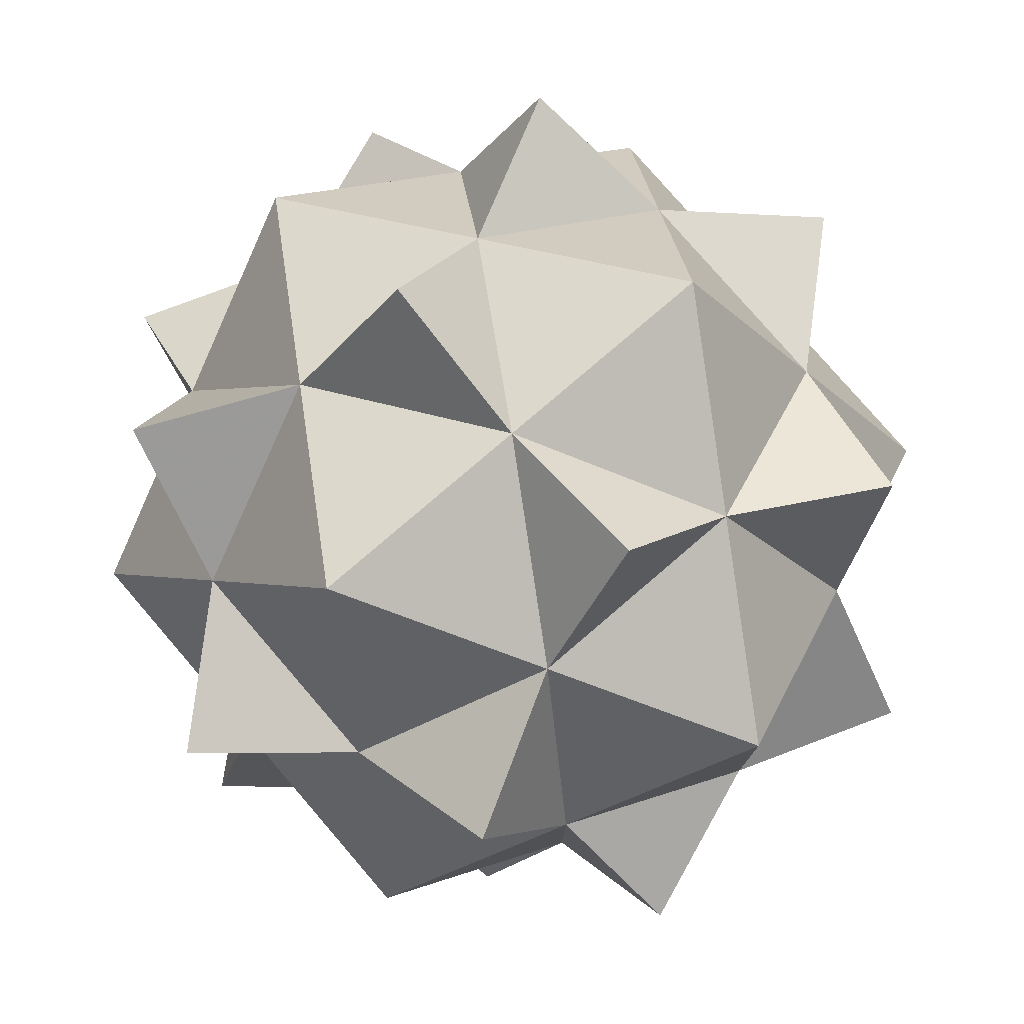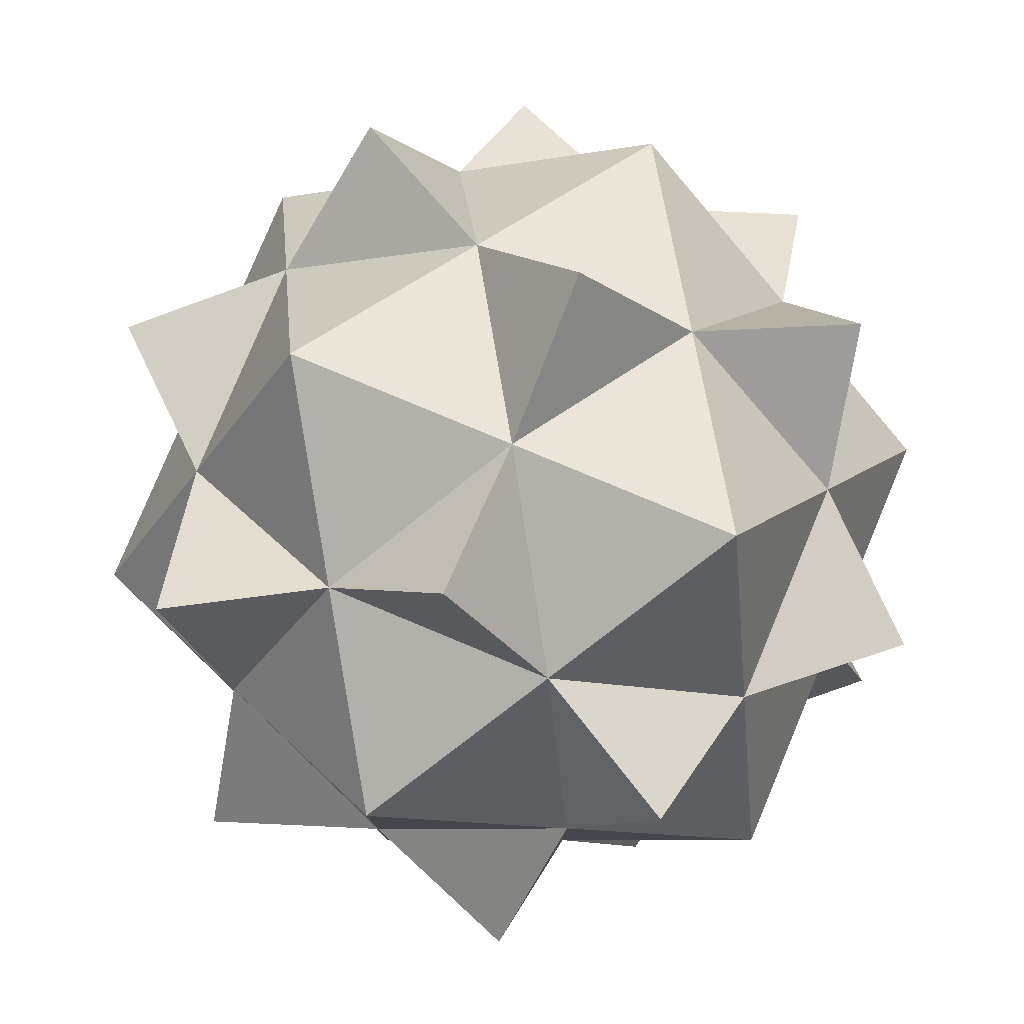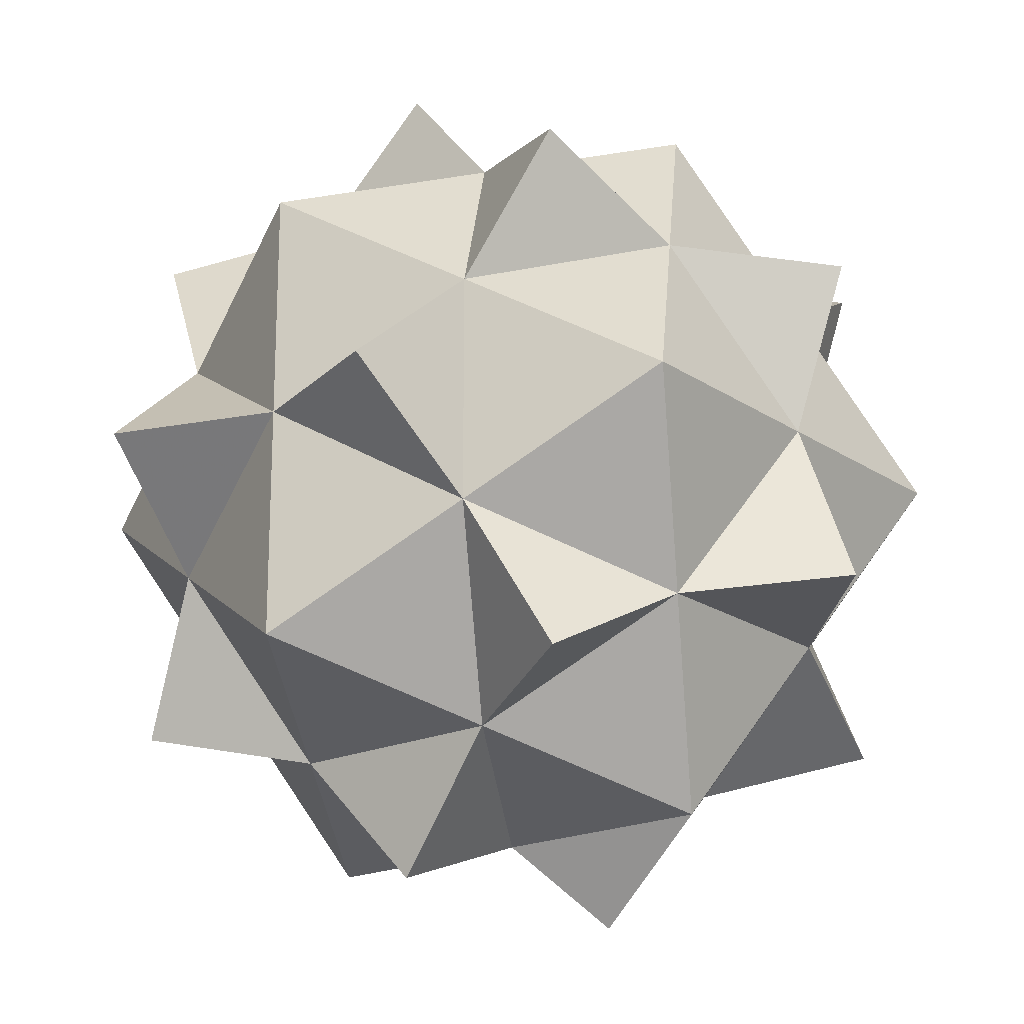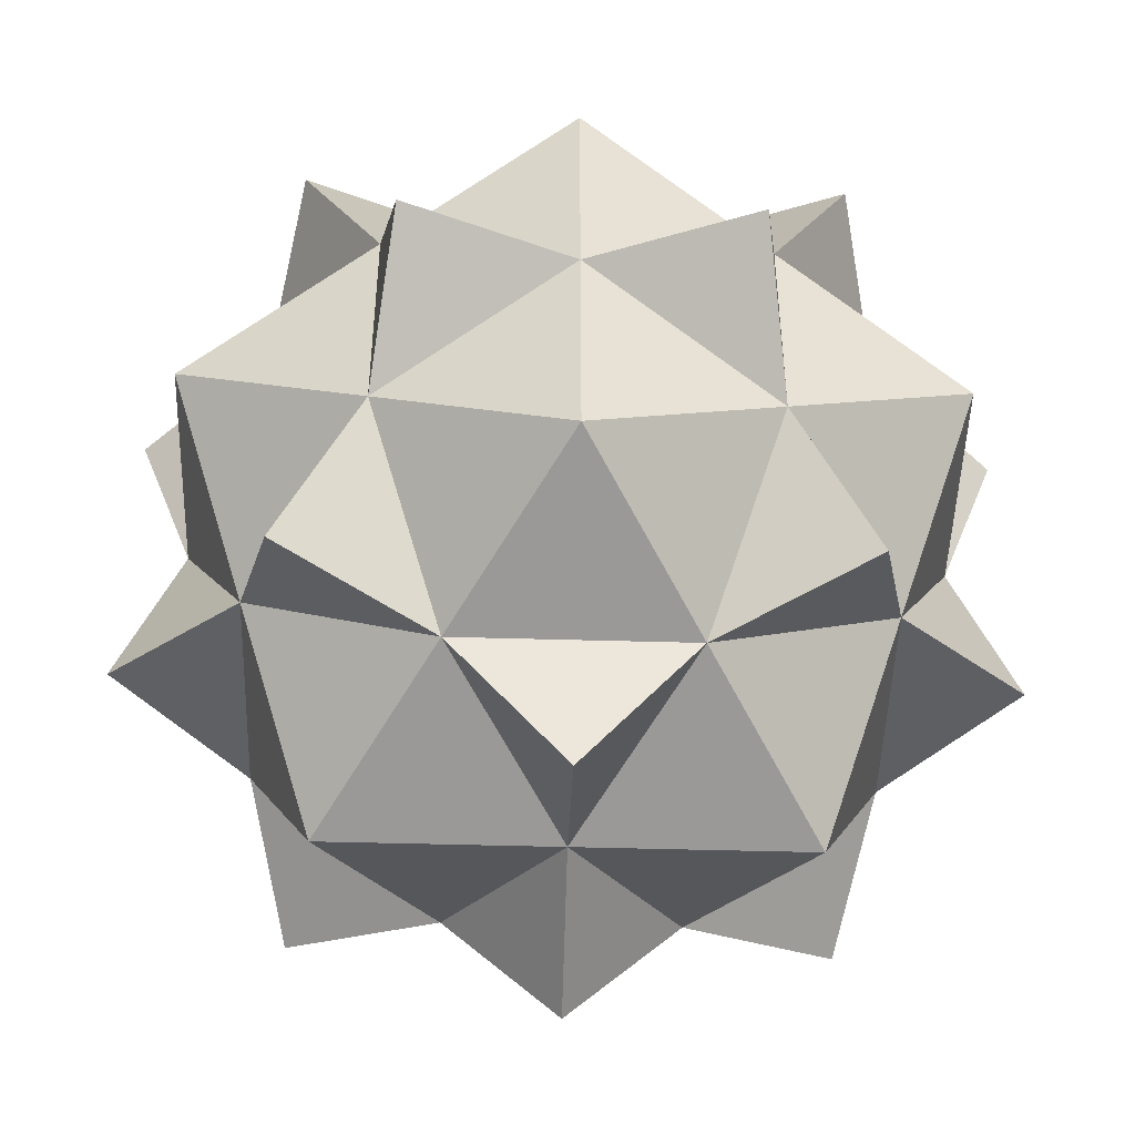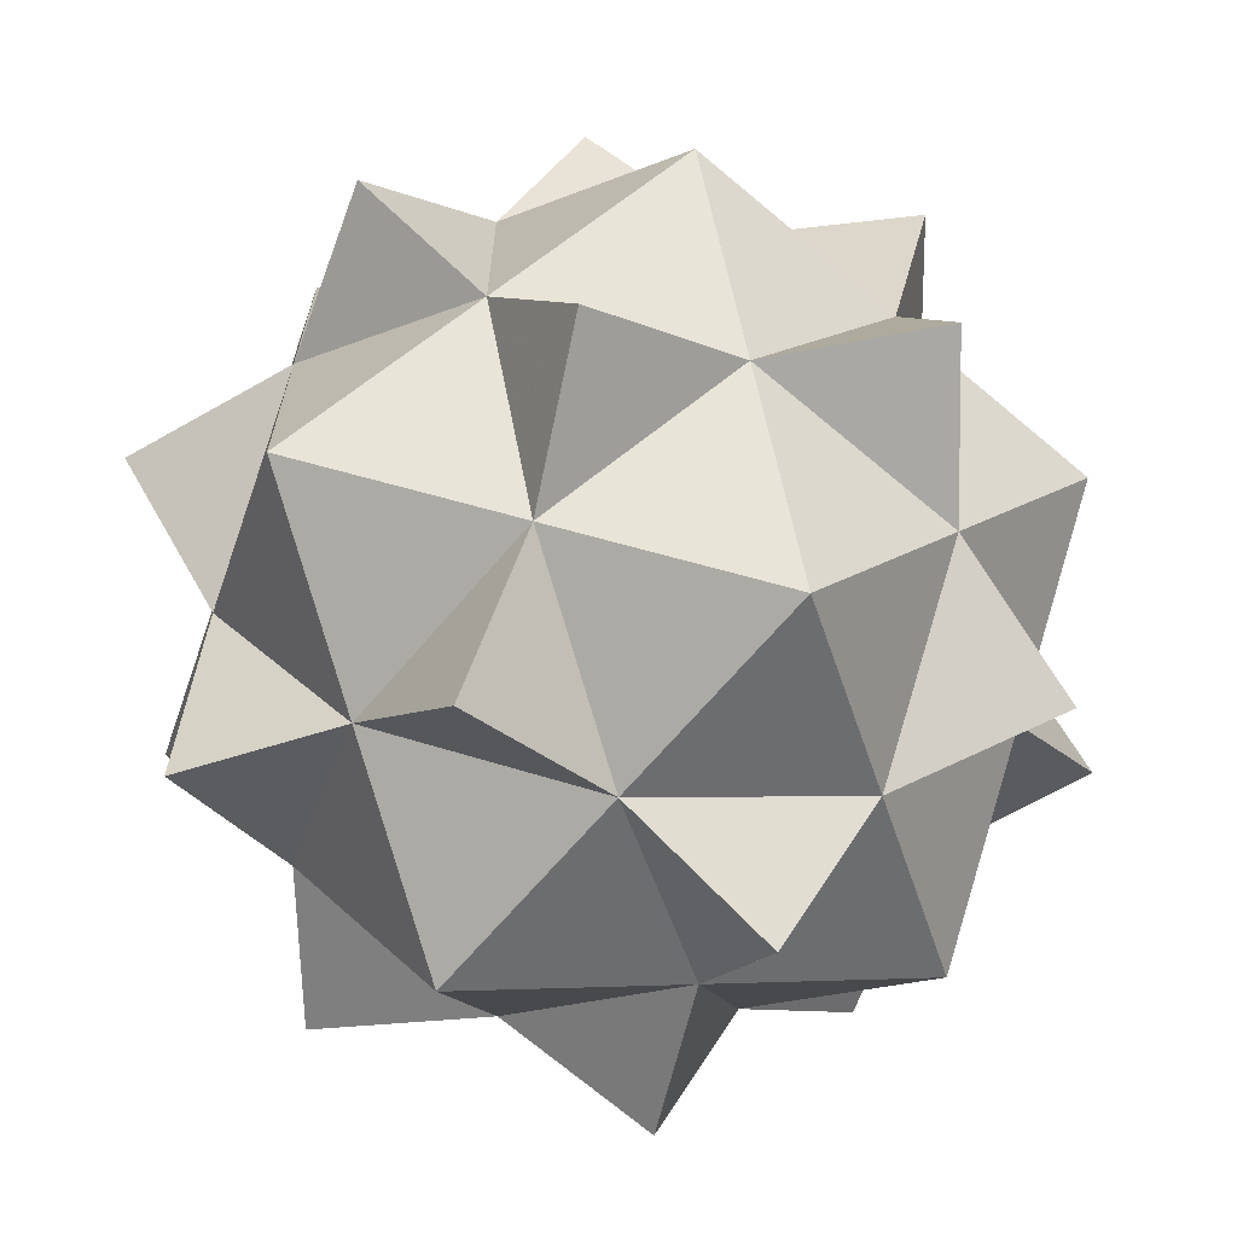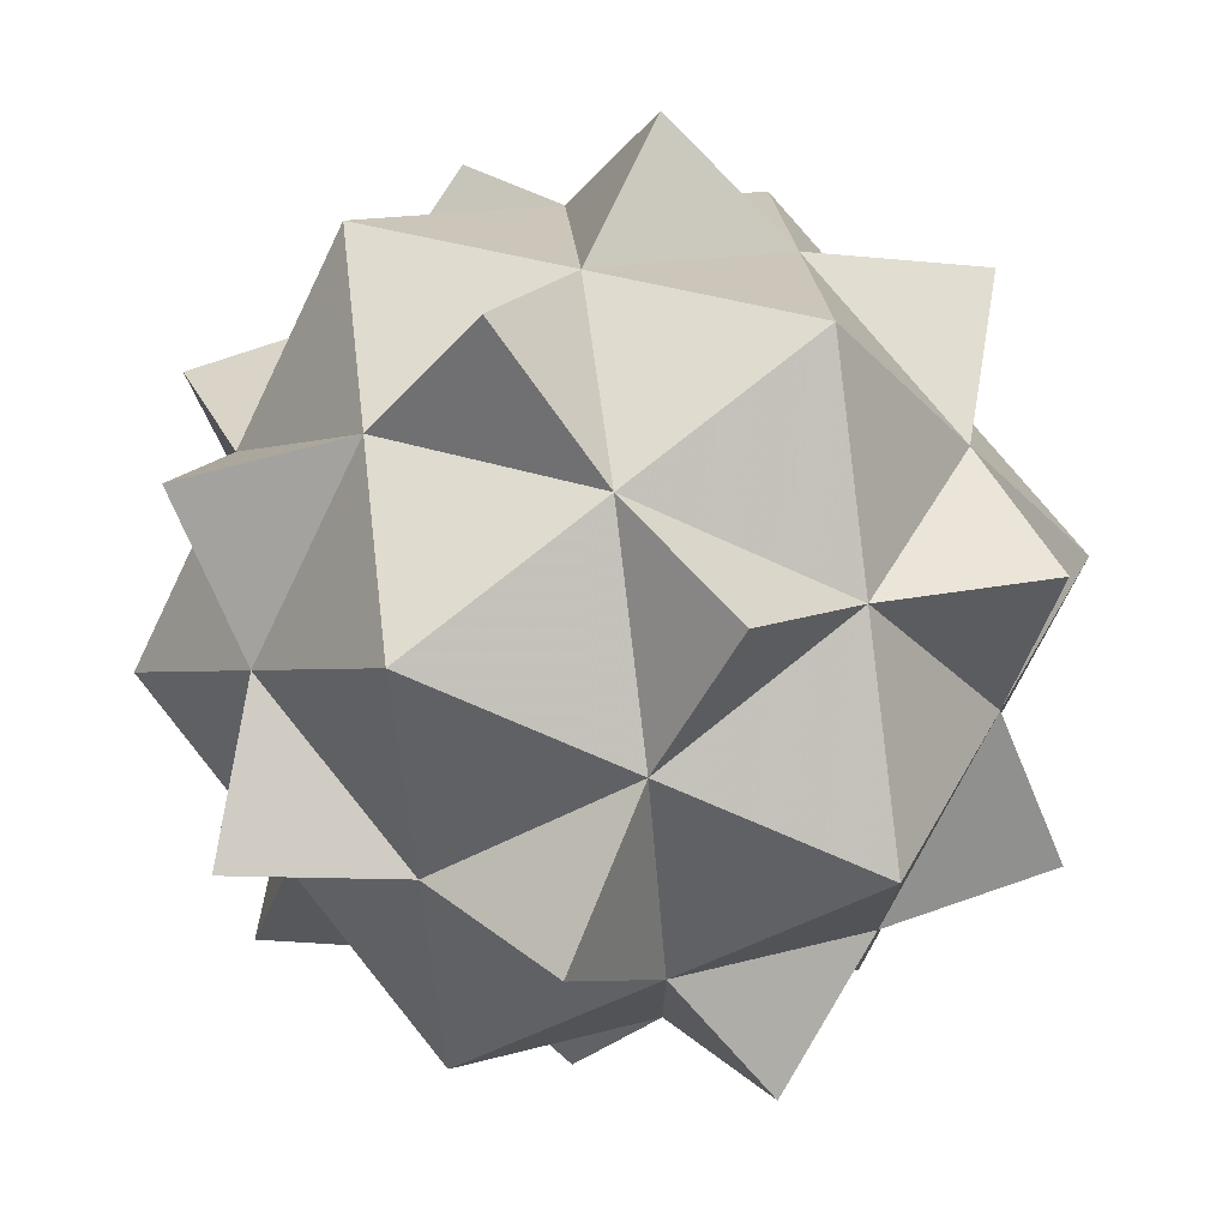
<metadata>
{"format":"obj","ext":"obj","renderer":"f3d","projection":"perspective","resolution":1024,"background":"white","views":[{"elev":78.4,"azim":139.3,"up":"+Z"},{"elev":80.0,"azim":-157.4,"up":"+Z"},{"elev":-20.1,"azim":-140.7,"up":"+Z"},{"elev":-48.1,"azim":-91.8,"up":"+Y"},{"elev":-67.5,"azim":-40.3,"up":"+Y"},{"elev":74.9,"azim":51.1,"up":"+Y"}]}
</metadata>
<code>
v 0.7236 0 1.171
v 0 1.171 0.7236
v -0.7236 0 1.171
v 0 -1.171 0.7236
v 0.7236 0 -1.171
v 0 -1.171 -0.7236
v -0.7236 0 -1.171
v 0 1.171 -0.7236
v 1.171 -0.7236 0
v 1.171 0.7236 0
v -1.171 0.7236 0
v -1.171 -0.7236 0
v -0.5854 -0.9472 -0.3618
v -0.9472 -0.3618 -0.5854
v -0.3618 -0.5854 -0.9472
v -0.3618 0.5854 0.9472
v 0 0 1.171
v 0.3618 0.5854 0.9472
v -0.3618 -0.5854 0.9472
v 0.3618 -0.5854 0.9472
v 0 0 -1.171
v 0.3618 -0.5854 -0.9472
v -0.3618 0.5854 -0.9472
v 0.3618 0.5854 -0.9472
v 0.5854 0.9472 0.3618
v 0.9472 0.3618 0.5854
v -0.9472 0.3618 0.5854
v -0.5854 0.9472 0.3618
v -1.171 0 0
v -0.9472 -0.3618 0.5854
v -0.5854 -0.9472 0.3618
v 1.171 0 0
v 0.9472 -0.3618 0.5854
v 0.5854 -0.9472 0.3618
v -0.9472 0.3618 -0.5854
v 0.5854 0.9472 -0.3618
v 0.9472 0.3618 -0.5854
v 0.9472 -0.3618 -0.5854
v -0.5854 0.9472 -0.3618
v 0 1.171 0
v 0.5854 -0.9472 -0.3618
v 0 -1.171 0
v -0.8404 -0.8404 -0.8404
v 1.85e-17 0.5194 1.36
v 0 -0.5194 1.36
v 1.85e-17 -0.5194 -1.36
v 0 0.5194 -1.36
v 0.8404 0.8404 0.8404
v -0.8404 0.8404 0.8404
v -1.36 -1.85e-17 0.5194
v -0.8404 -0.8404 0.8404
v 1.36 0 0.5194
v 0.8404 -0.8404 0.8404
v -1.36 0 -0.5194
v 0.8404 0.8404 -0.8404
v 1.36 0 -0.5194
v -0.8404 0.8404 -0.8404
v 0.5194 1.36 -1.85e-17
v -0.5194 1.36 -1.85e-17
v 0.8404 -0.8404 -0.8404
v -0.5194 -1.36 -1.85e-17
v 0.5194 -1.36 -1.85e-17
f 43 15 13
f 13 12 14
f 14 7 15
f 43 13 14
f 15 6 13
f 43 14 15
f 44 18 16
f 16 3 17
f 17 1 18
f 44 16 17
f 18 2 16
f 44 17 18
f 45 20 17
f 17 3 19
f 19 4 20
f 45 17 19
f 20 1 17
f 45 19 20
f 46 22 15
f 15 7 21
f 21 5 22
f 46 15 21
f 22 6 15
f 46 21 22
f 47 24 21
f 21 7 23
f 23 8 24
f 47 21 23
f 24 5 21
f 47 23 24
f 48 26 25
f 25 2 18
f 18 1 26
f 48 25 18
f 26 10 25
f 48 18 26
f 49 28 27
f 27 3 16
f 16 2 28
f 49 27 16
f 28 11 27
f 49 16 28
f 50 30 27
f 27 11 29
f 29 12 30
f 50 27 29
f 30 3 27
f 50 29 30
f 51 30 31
f 31 4 19
f 19 3 30
f 51 31 19
f 30 12 31
f 51 19 30
f 52 33 32
f 32 10 26
f 26 1 33
f 52 32 26
f 33 9 32
f 52 26 33
f 53 33 20
f 20 4 34
f 34 9 33
f 53 20 34
f 33 1 20
f 53 34 33
f 54 14 29
f 29 11 35
f 35 7 14
f 54 29 35
f 14 12 29
f 54 35 14
f 55 37 24
f 24 8 36
f 36 10 37
f 55 24 36
f 37 5 24
f 55 36 37
f 56 37 32
f 32 9 38
f 38 5 37
f 56 32 38
f 37 10 32
f 56 38 37
f 57 39 23
f 23 7 35
f 35 11 39
f 57 23 35
f 39 8 23
f 57 35 39
f 58 40 25
f 25 10 36
f 36 8 40
f 58 25 36
f 40 2 25
f 58 36 40
f 59 39 28
f 28 2 40
f 40 8 39
f 59 28 40
f 39 11 28
f 59 40 39
f 60 41 22
f 22 5 38
f 38 9 41
f 60 22 38
f 41 6 22
f 60 38 41
f 61 42 31
f 31 12 13
f 13 6 42
f 61 31 13
f 42 4 31
f 61 13 42
f 62 41 34
f 34 4 42
f 42 6 41
f 62 34 42
f 41 9 34
f 62 42 41

</code>
